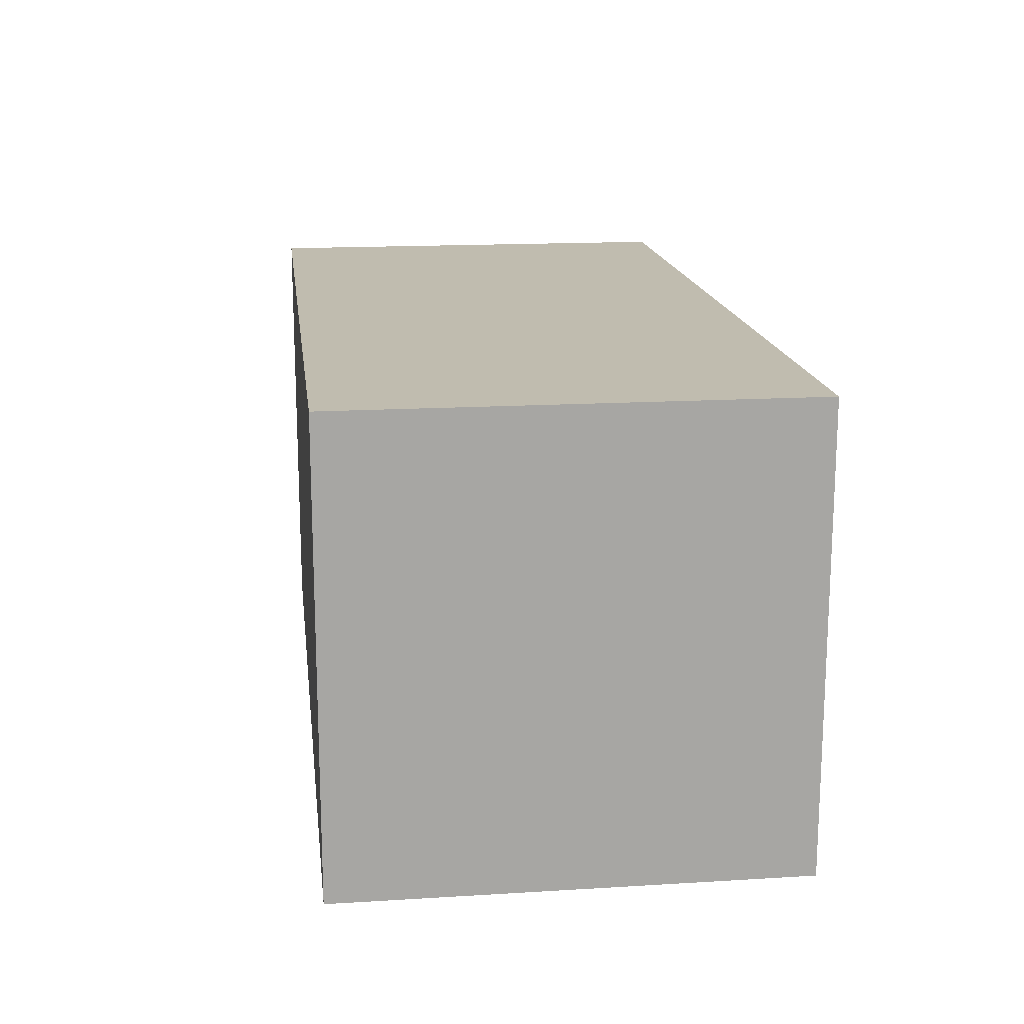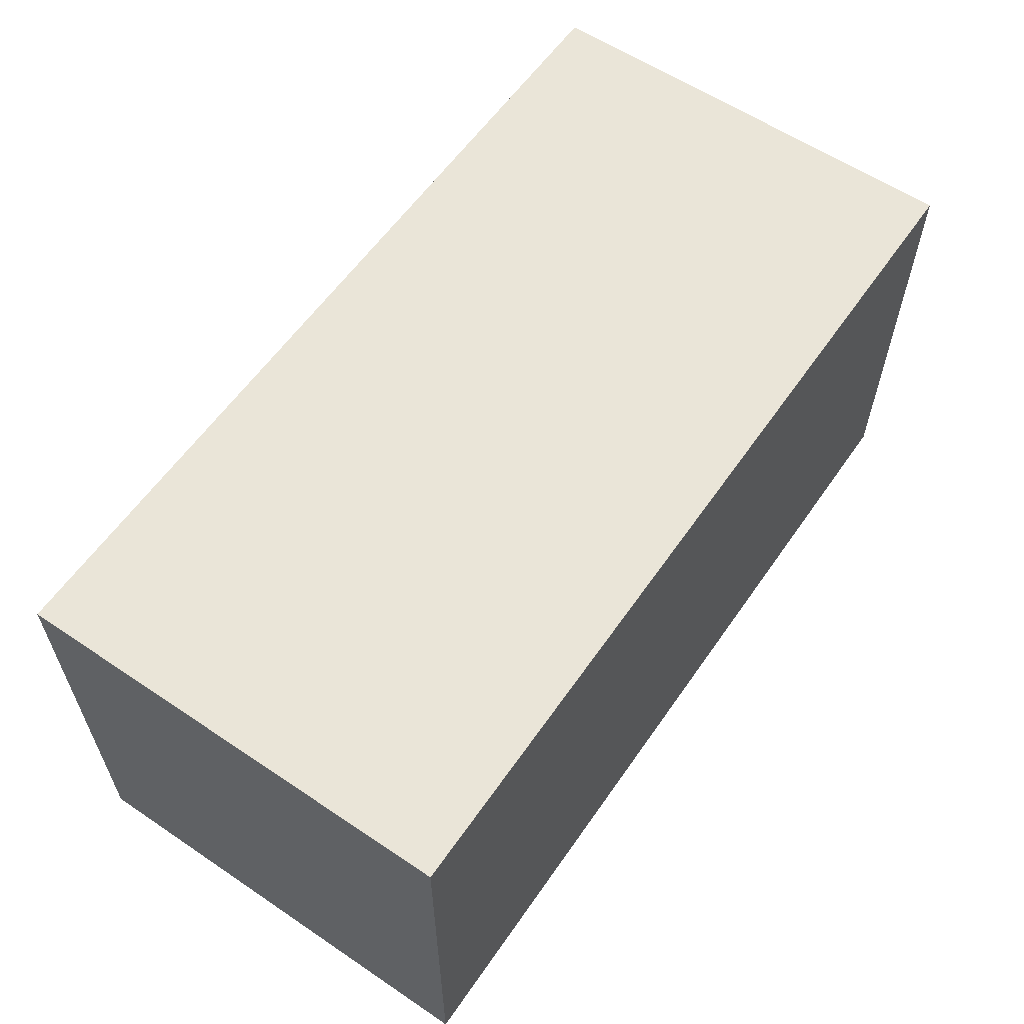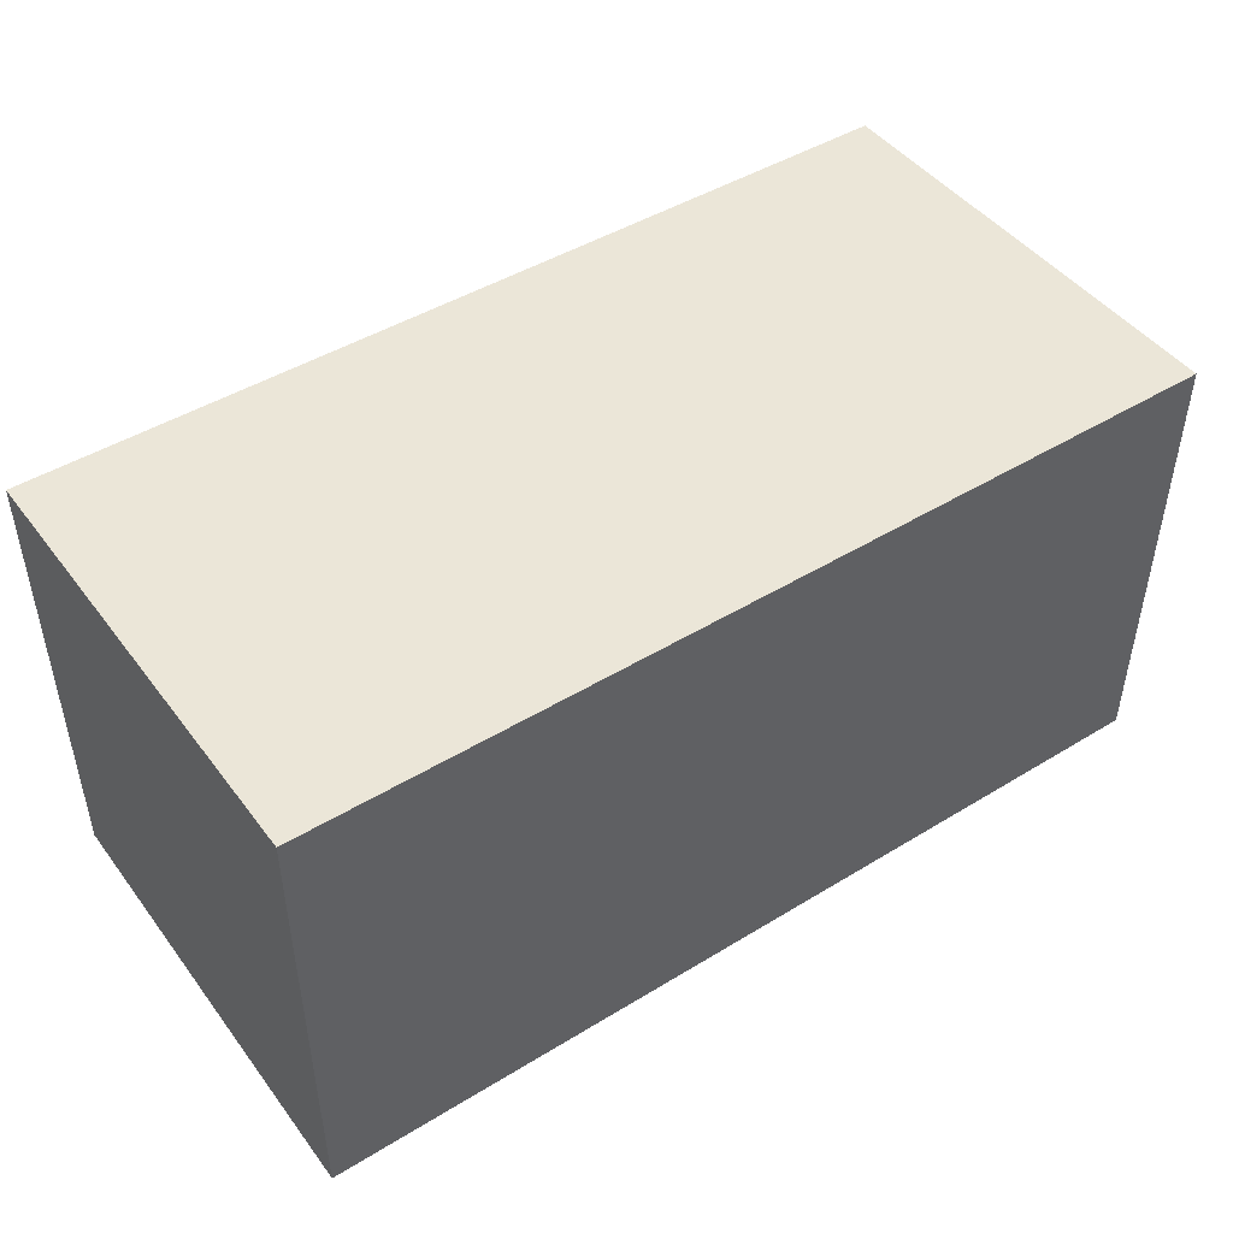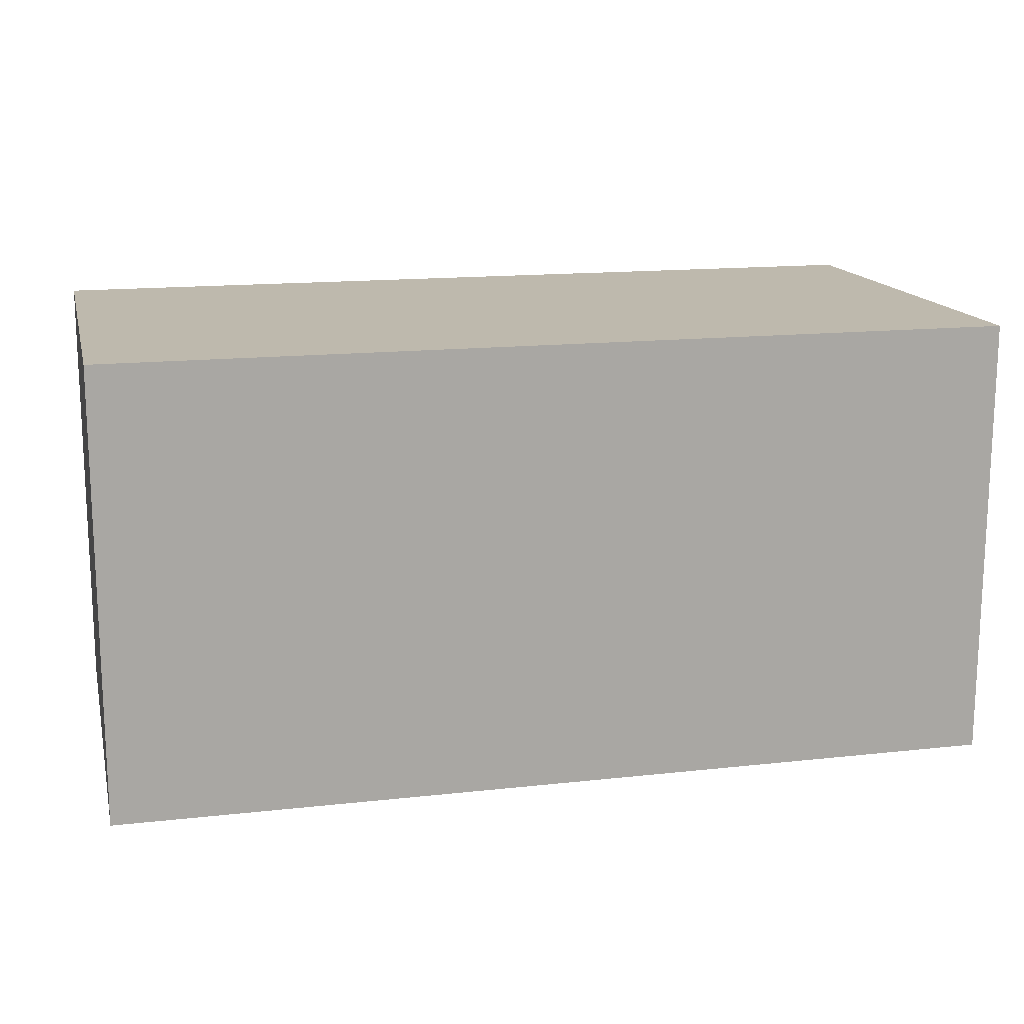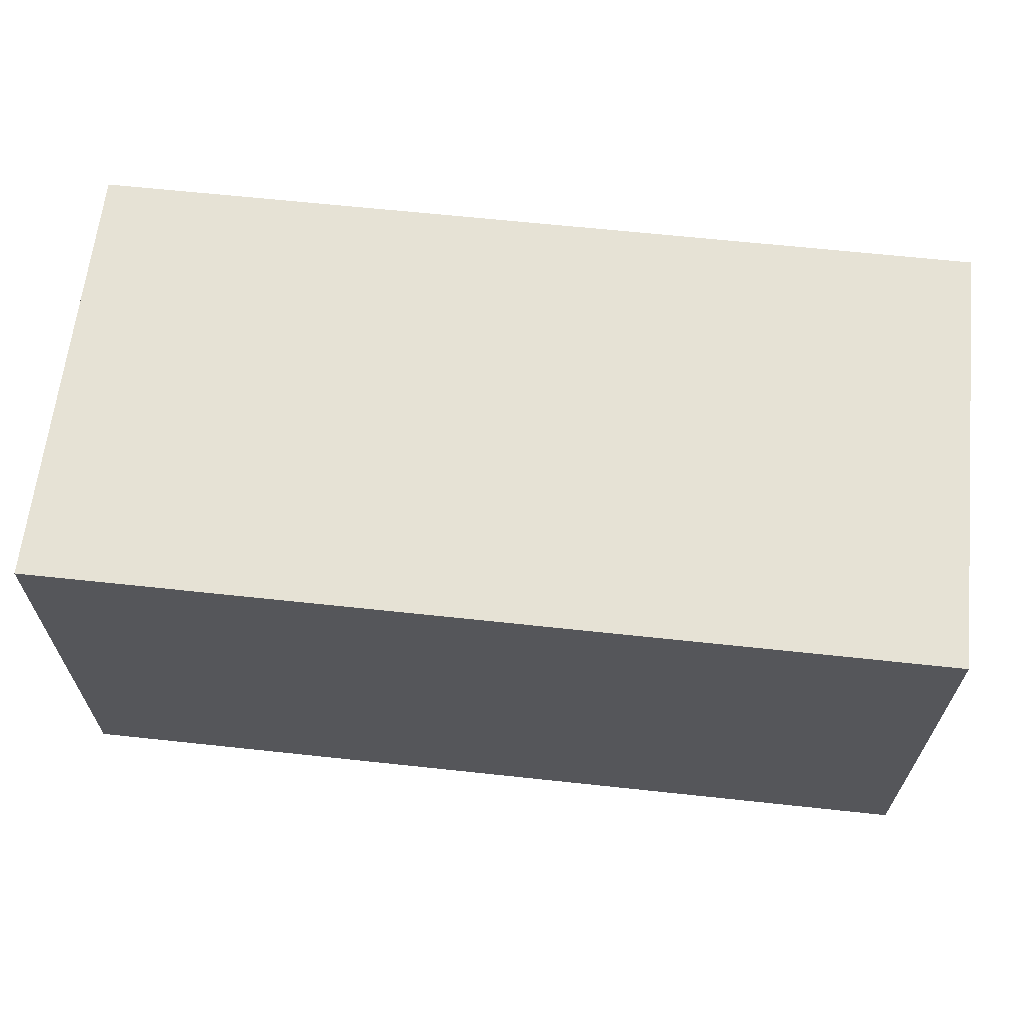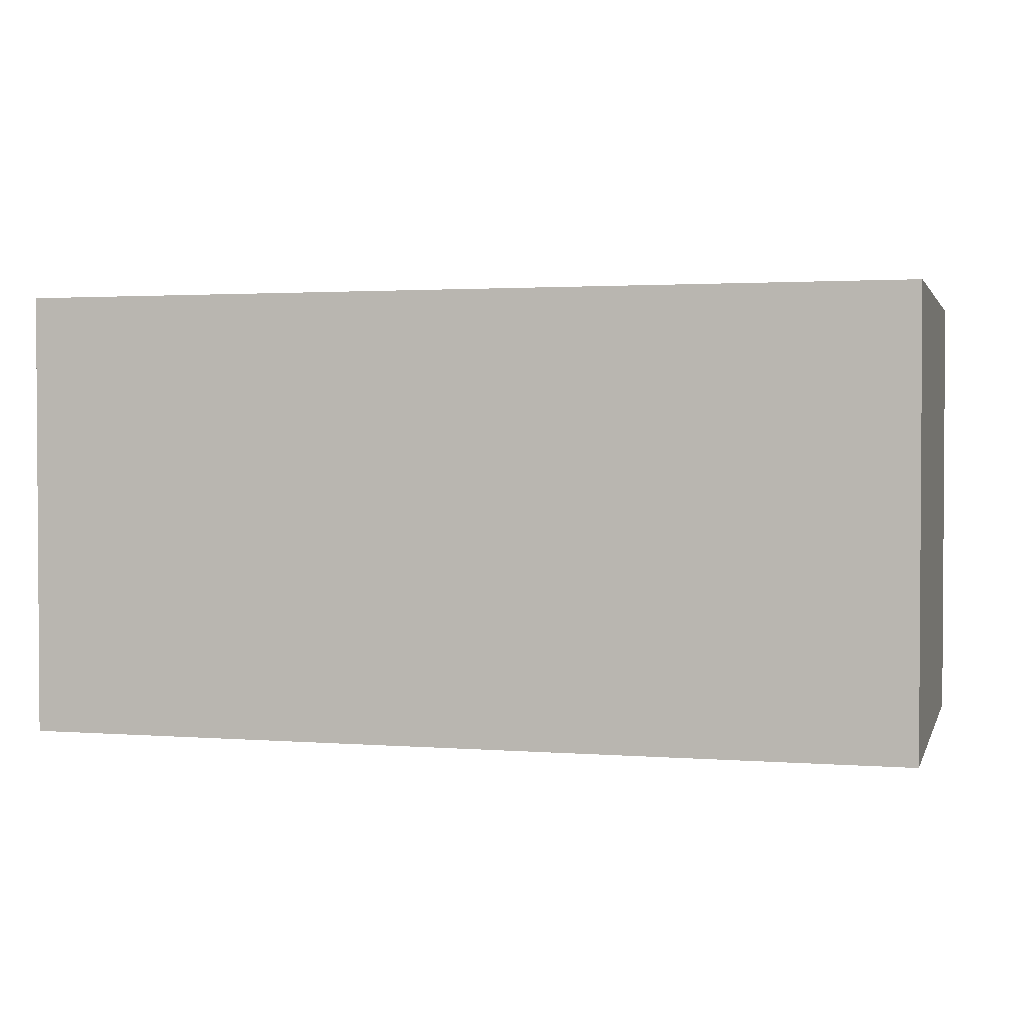
<metadata>
{"format":"obj","ext":"obj","renderer":"f3d","projection":"perspective","resolution":1024,"background":"white","views":[{"elev":16.3,"azim":-97.1,"up":"+Z"},{"elev":59.5,"azim":124.6,"up":"+Y"},{"elev":46.2,"azim":-34.9,"up":"+Y"},{"elev":15.2,"azim":166.7,"up":"+Y"},{"elev":63.9,"azim":6.2,"up":"+Z"},{"elev":2.0,"azim":-164.9,"up":"+Y"}]}
</metadata>
<code>
o Cube
v 2 -1 -1
v 2 -1 1
v -2 -1 1
v -2 -1 -1
v 2 1 -1
v 2 1 1
v -2 1 1
v -2 1 -1
f 1 2 3 4
f 5 8 7 6
f 1 5 6 2
f 2 6 7 3
f 3 7 8 4
f 5 1 4 8

</code>
